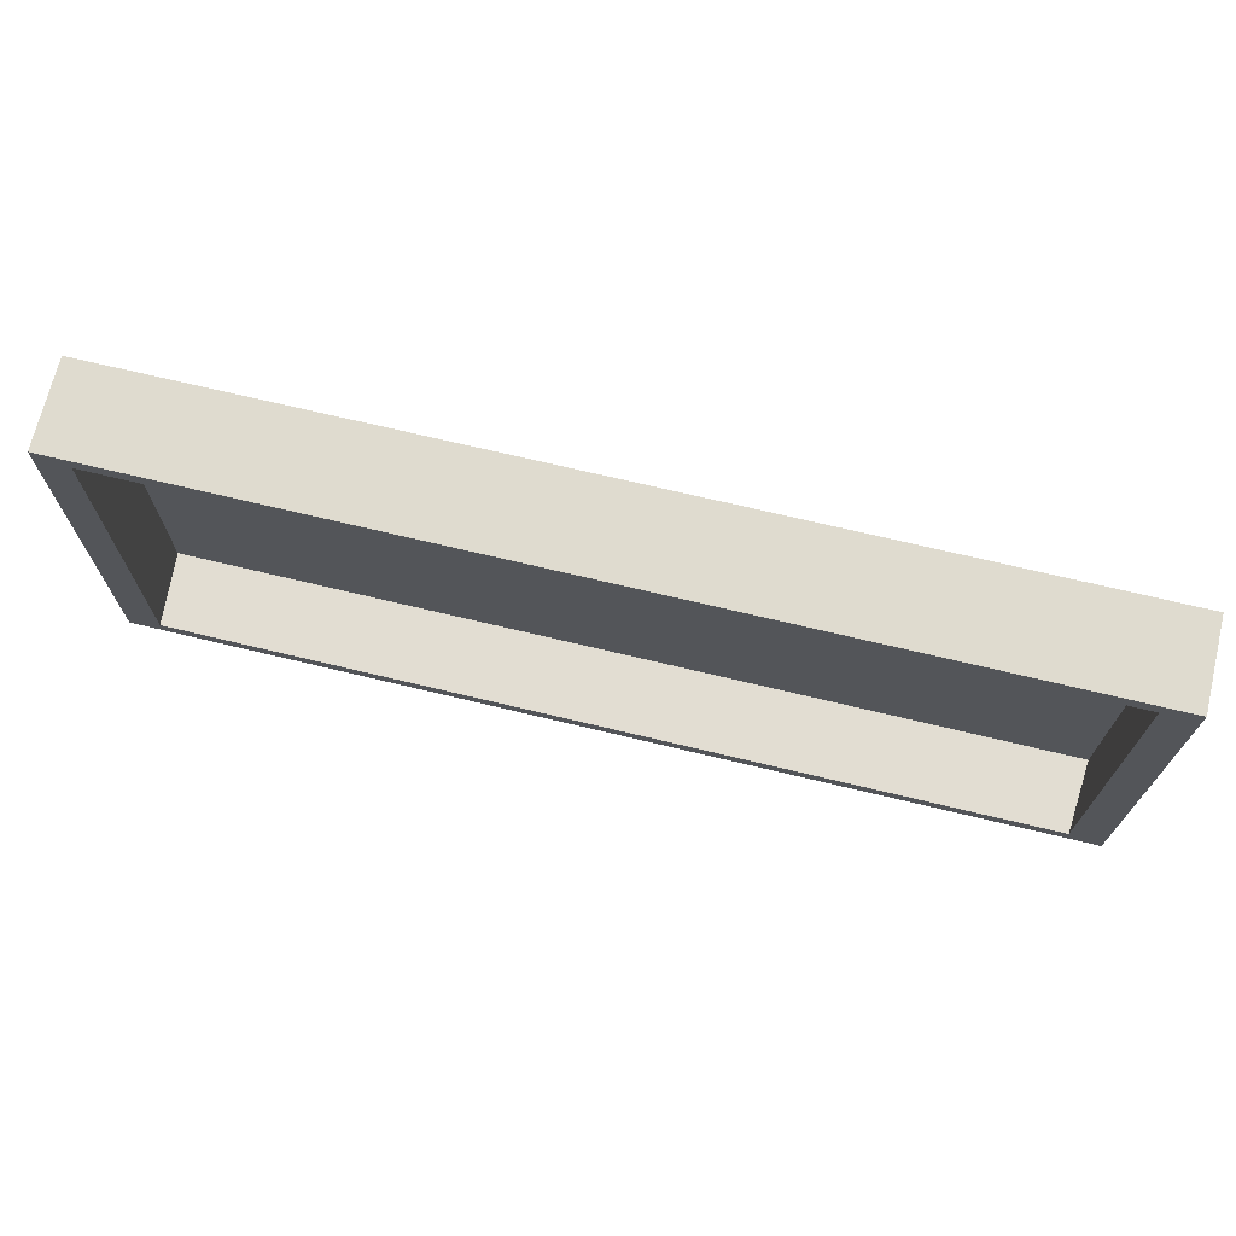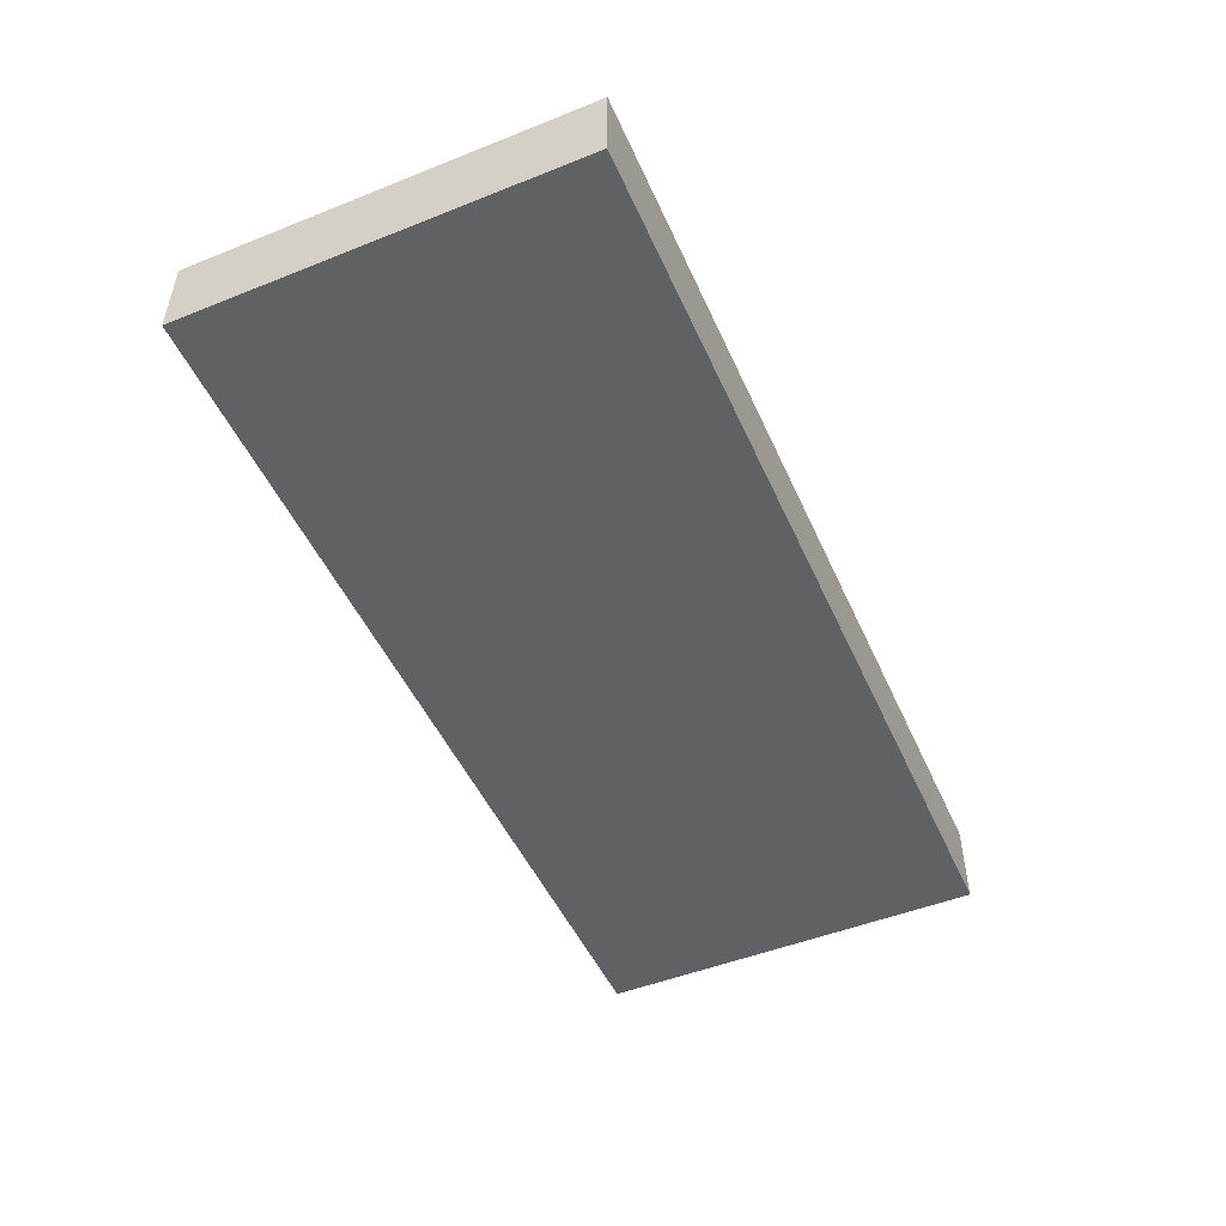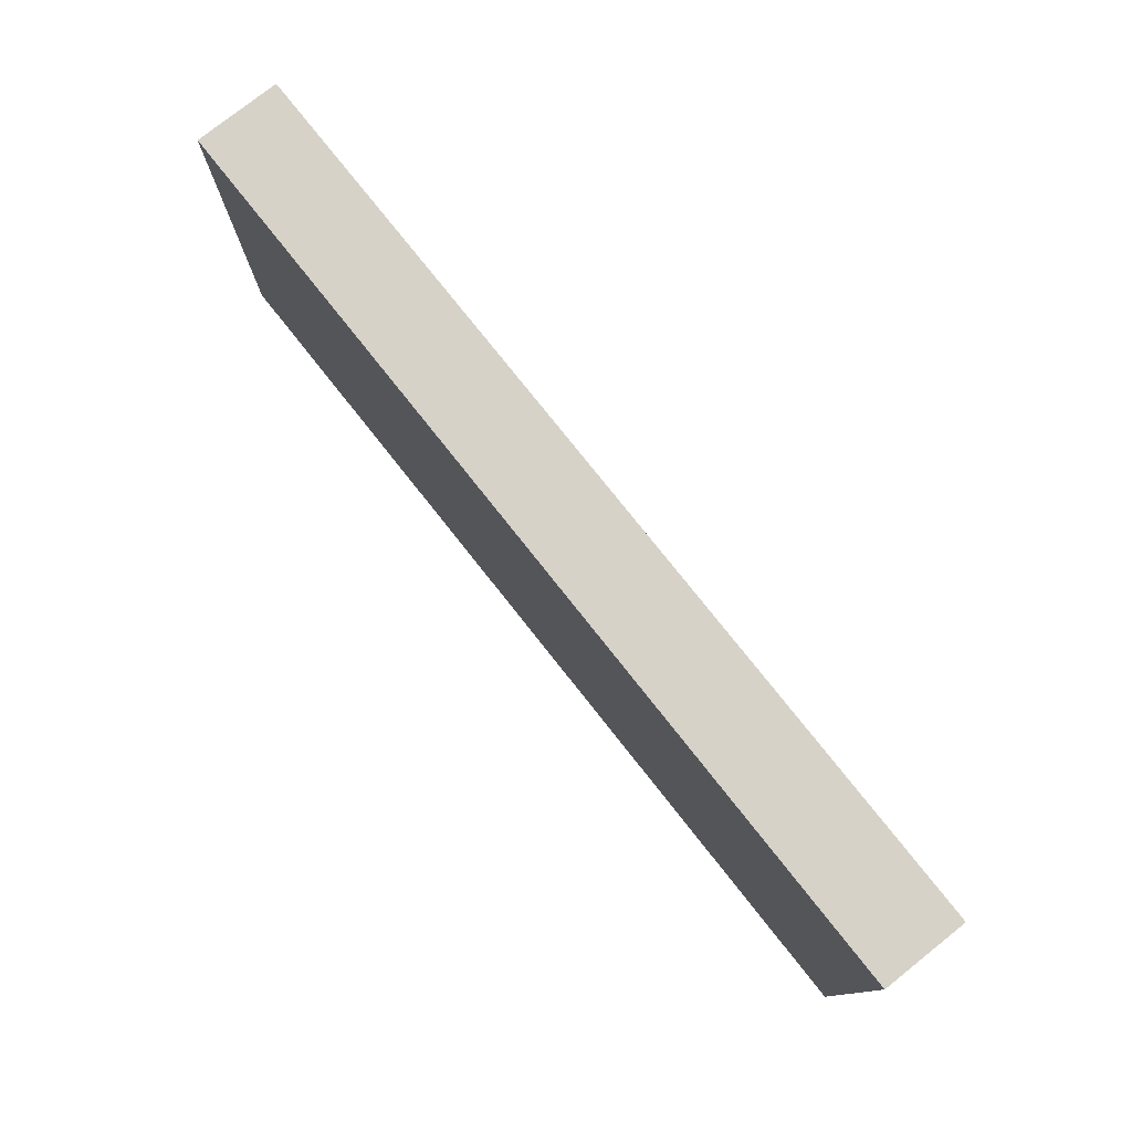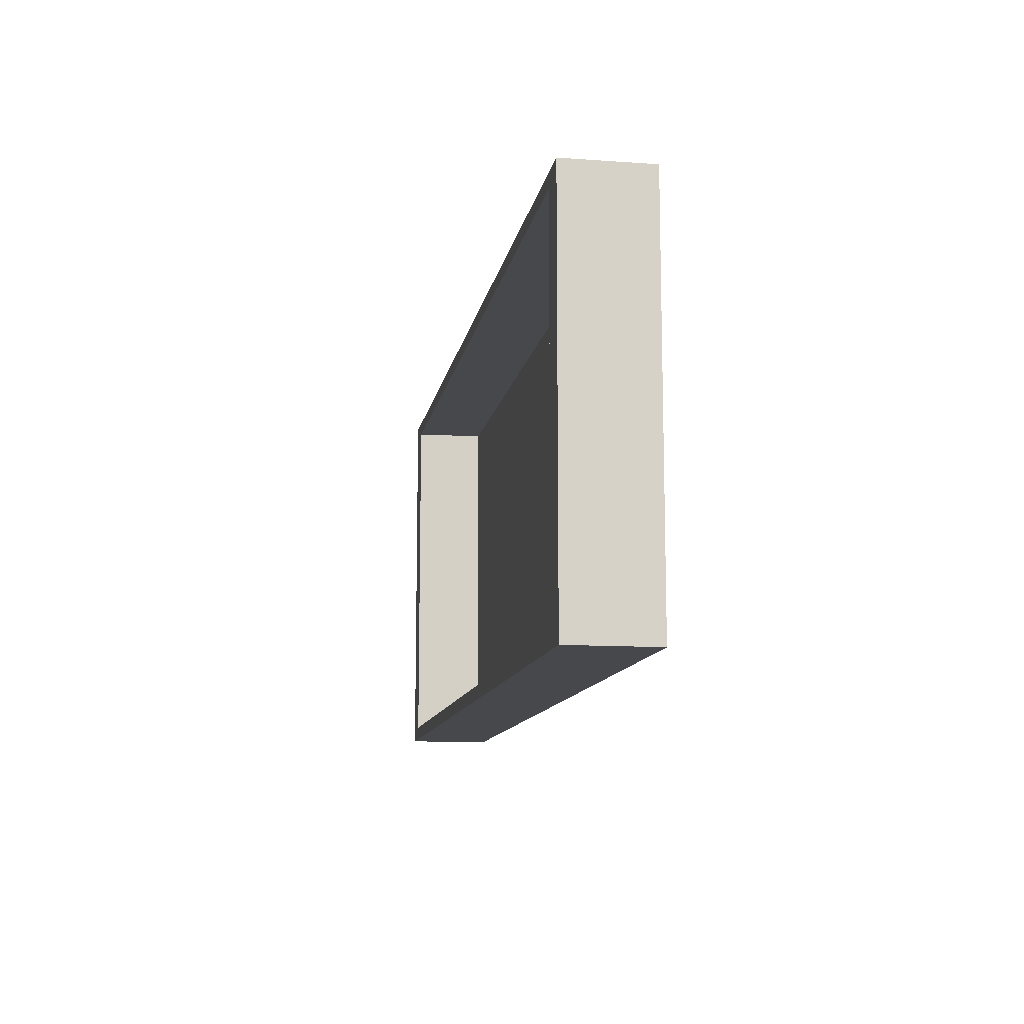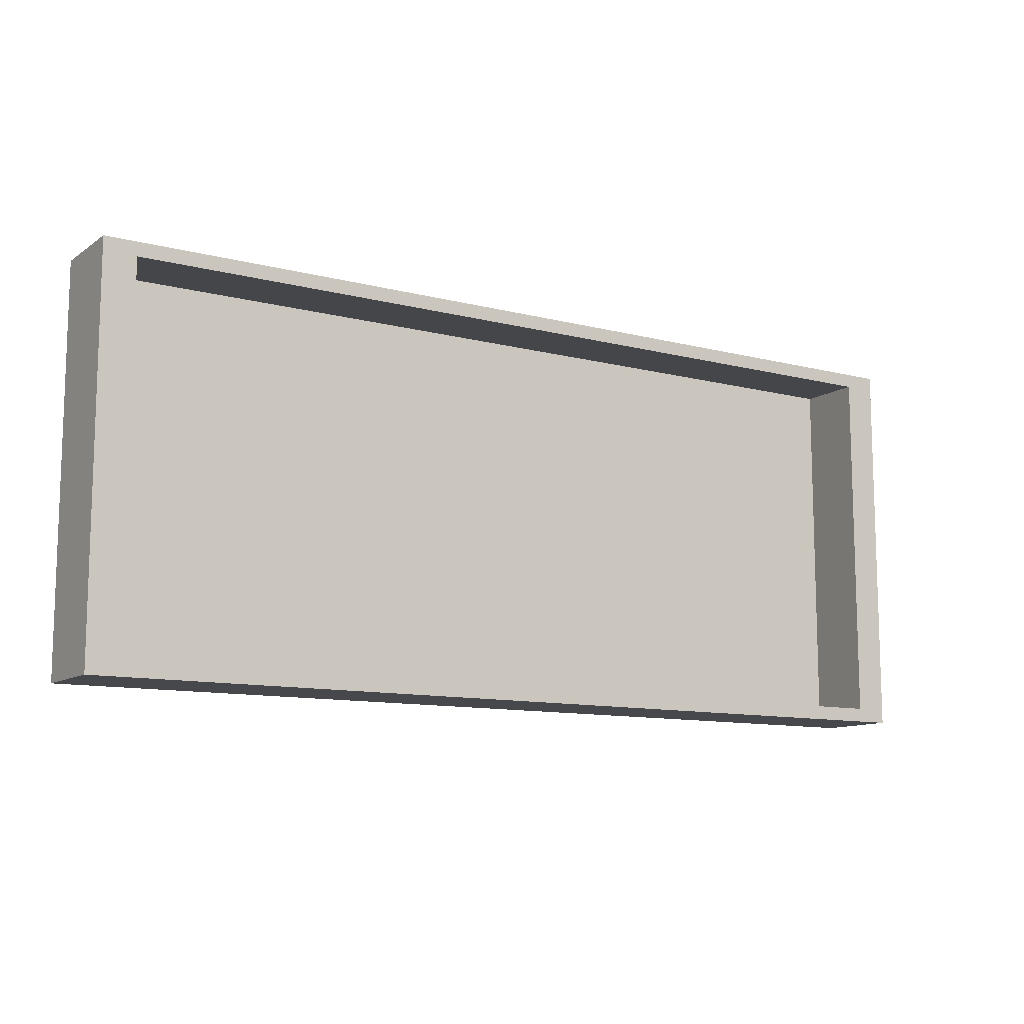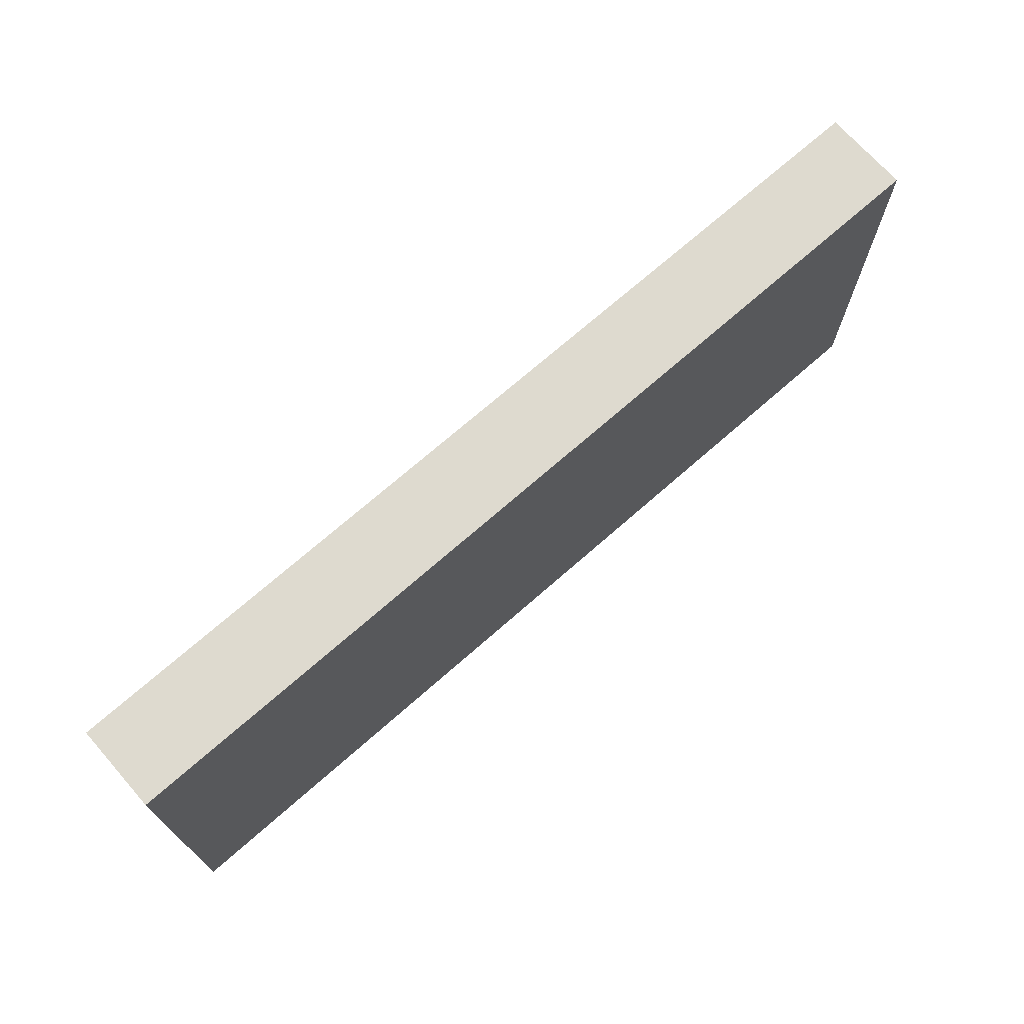
<metadata>
{"format":"obj","ext":"obj","renderer":"f3d","projection":"perspective","resolution":1024,"background":"white","views":[{"elev":70.3,"azim":-166.5,"up":"+Z"},{"elev":-49.6,"azim":113.7,"up":"+Y"},{"elev":77.6,"azim":51.6,"up":"+Z"},{"elev":-11.5,"azim":-99.7,"up":"+Z"},{"elev":-11.1,"azim":147.6,"up":"+Z"},{"elev":71.0,"azim":-41.4,"up":"+Z"}]}
</metadata>
<code>
o Cube_Cube.001
v -60.7 5.745 -26
v -60.7 -5.455 -26
v -60.7 -5.455 26
v 60.7 5.745 -26
v 60.7 -5.455 -26
v 60.7 5.745 26
v 60.7 -5.455 26
v -60.7 5.745 26
v -57.2 -3.954 -24.5
v -56.41 5.745 -24.17
v -56.41 5.745 24.17
v 57.2 -3.954 -24.5
v 56.41 5.745 -24.17
v 57.2 -3.954 24.5
v 56.41 5.745 24.17
v -57.2 -3.954 24.5
f 1 2 3
f 4 5 2
f 6 7 5
f 8 3 7
f 2 5 7
f 9 10 11
f 12 13 10
f 14 15 13
f 16 11 15
f 12 9 16
f 8 11 10
f 1 10 13
f 4 13 15
f 6 15 11
f 8 1 3
f 1 4 2
f 4 6 5
f 6 8 7
f 3 2 7
f 16 9 11
f 9 12 10
f 12 14 13
f 14 16 15
f 14 12 16
f 1 8 10
f 4 1 13
f 6 4 15
f 8 6 11

</code>
